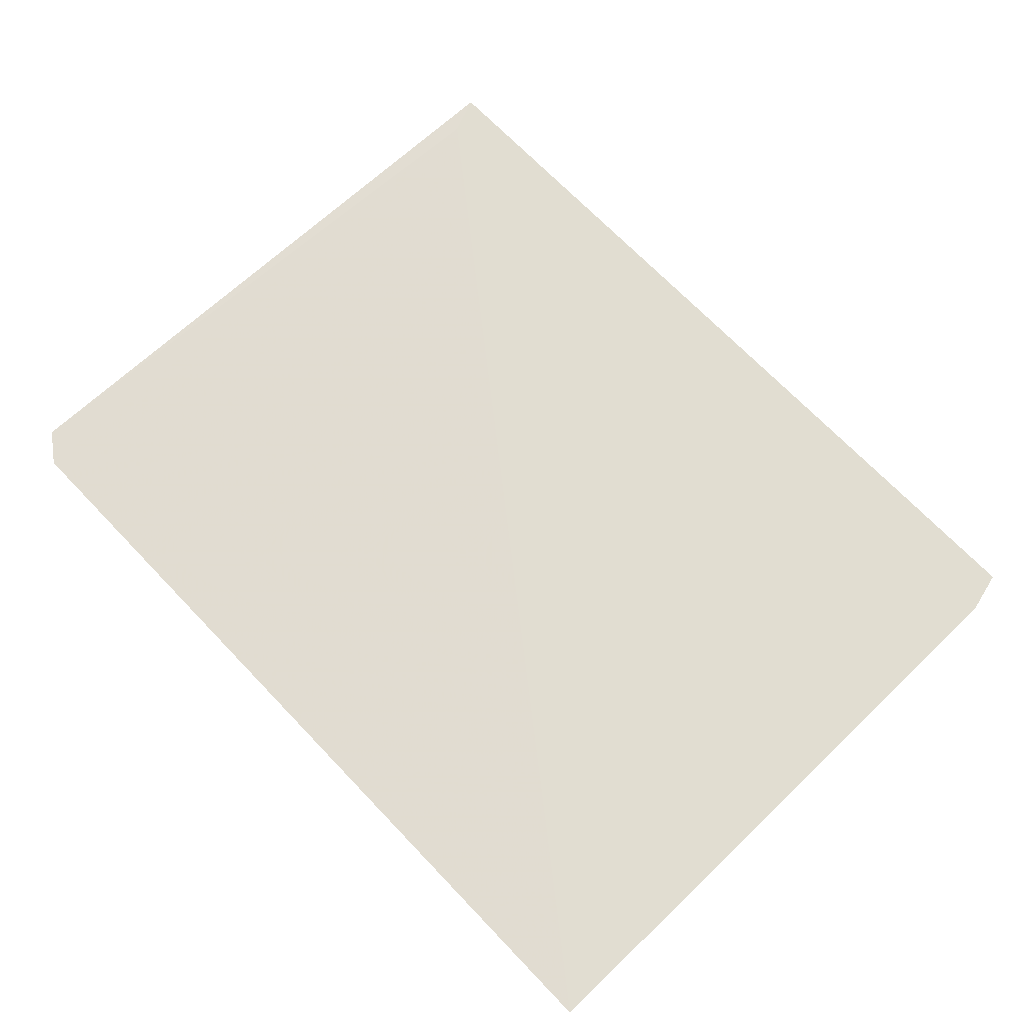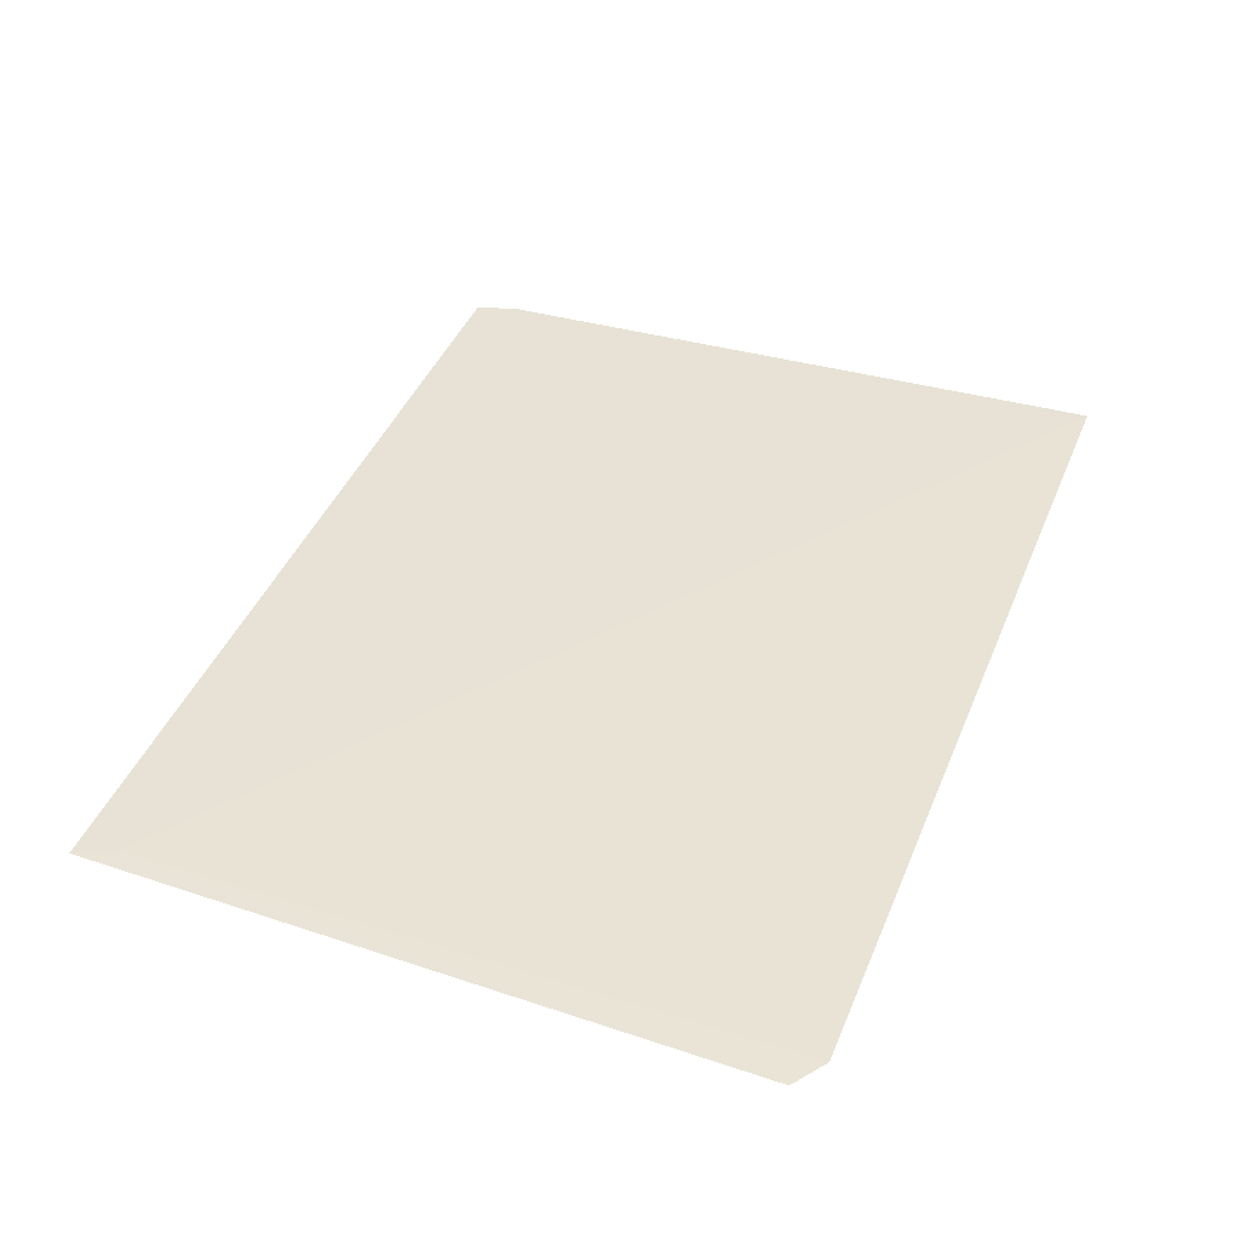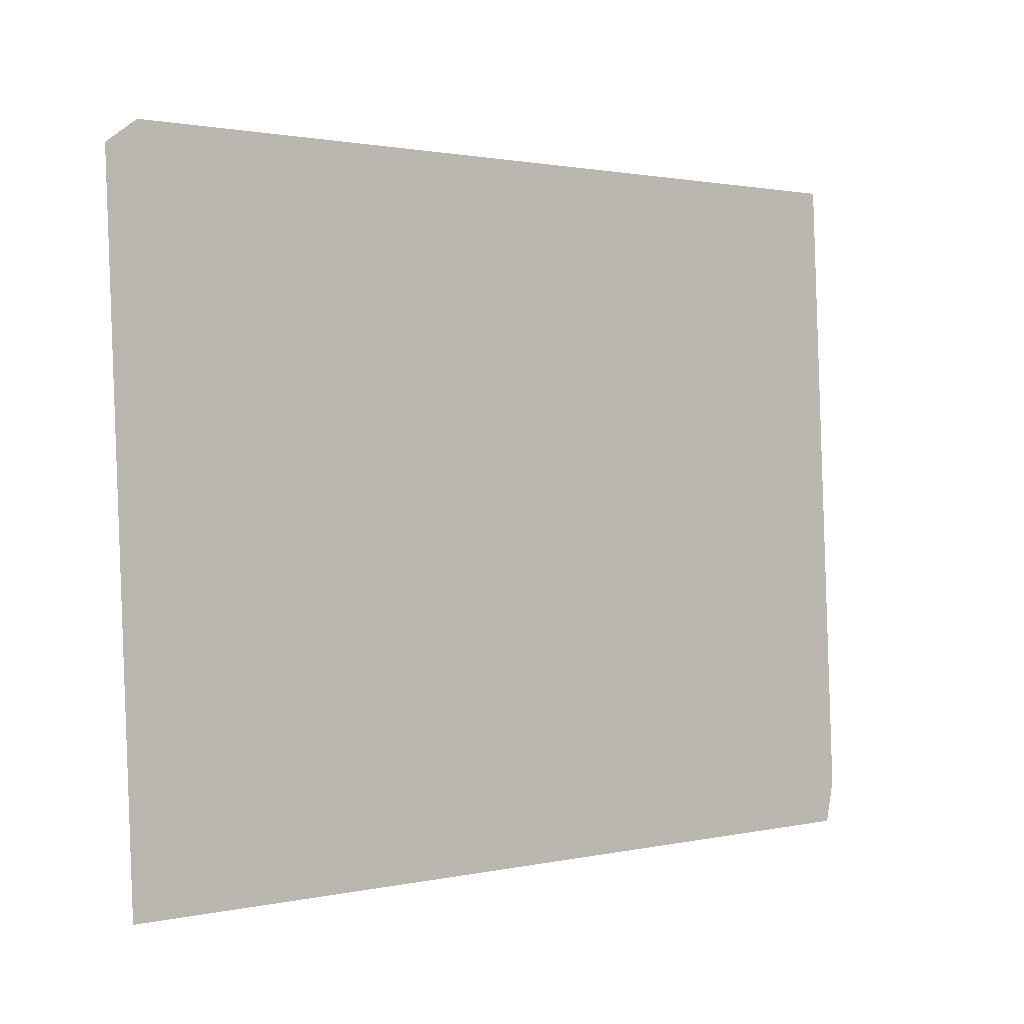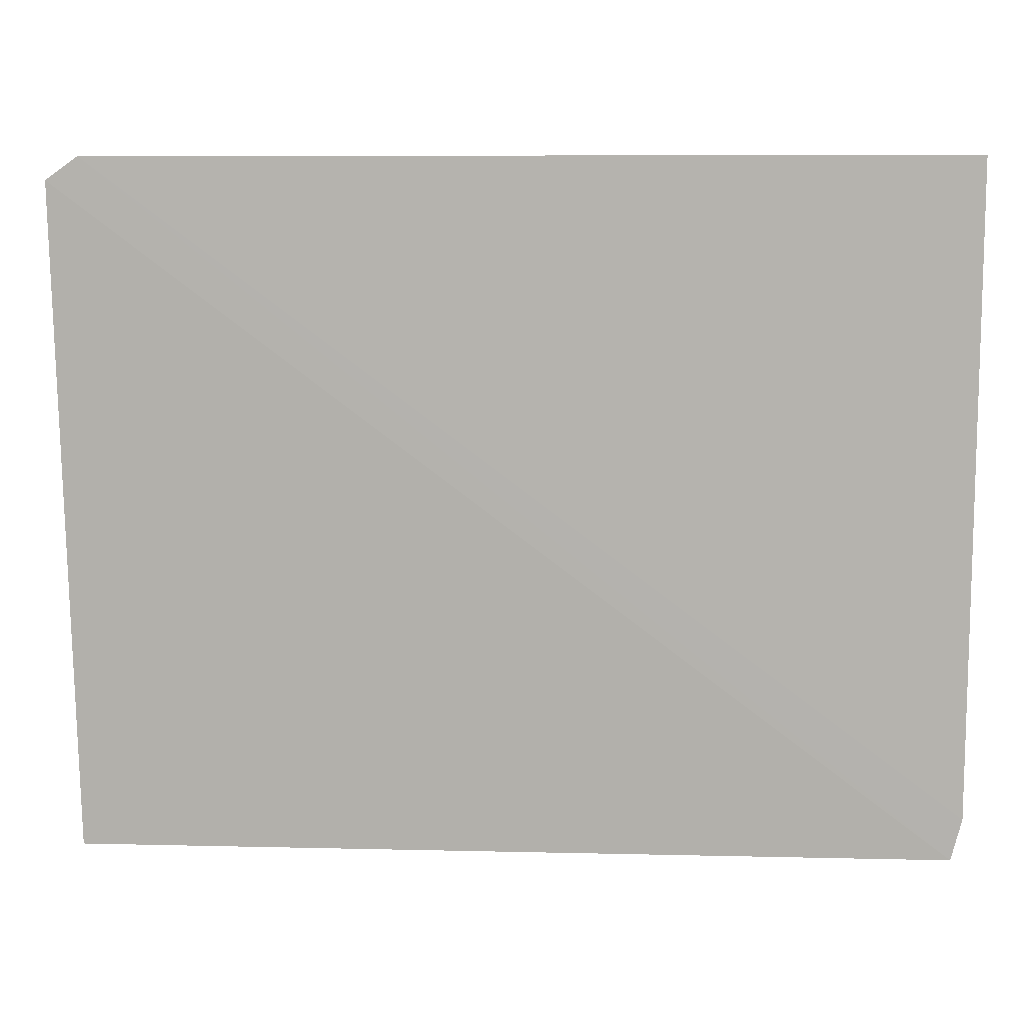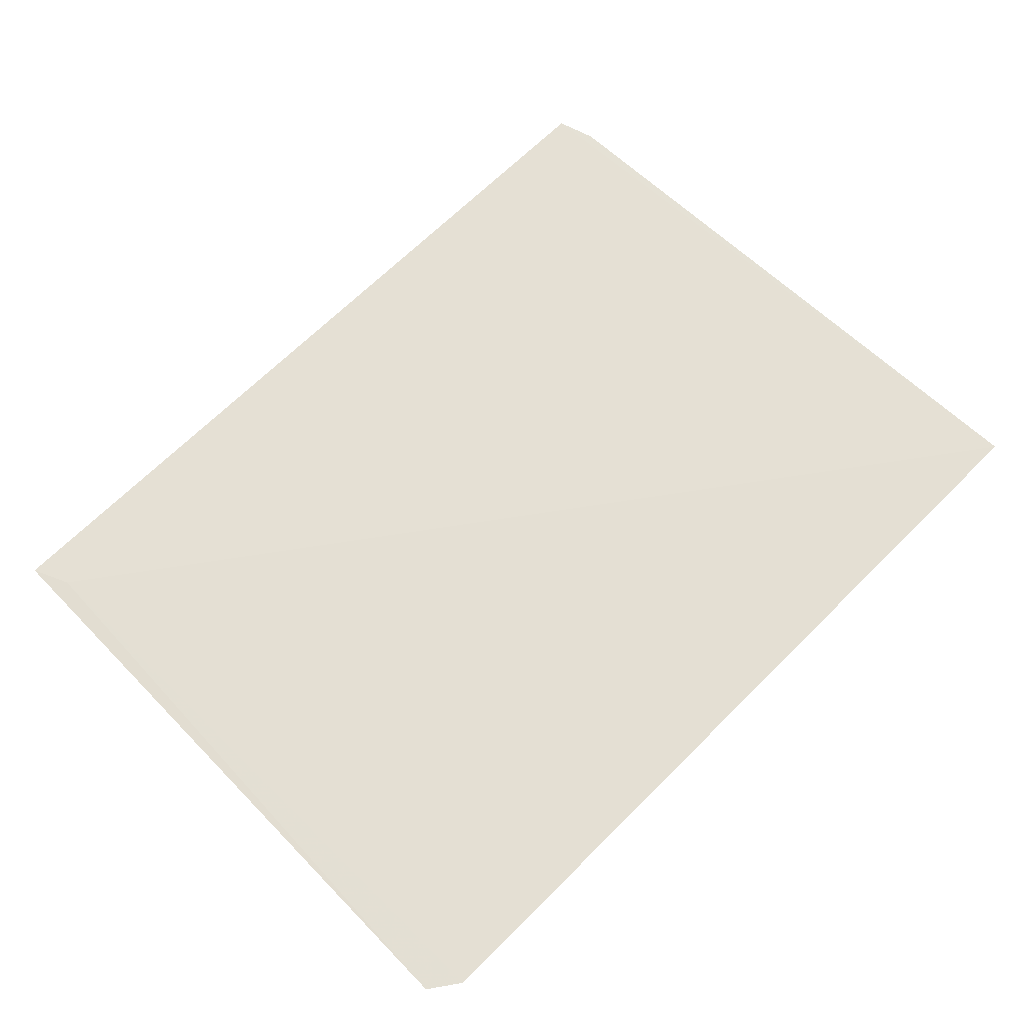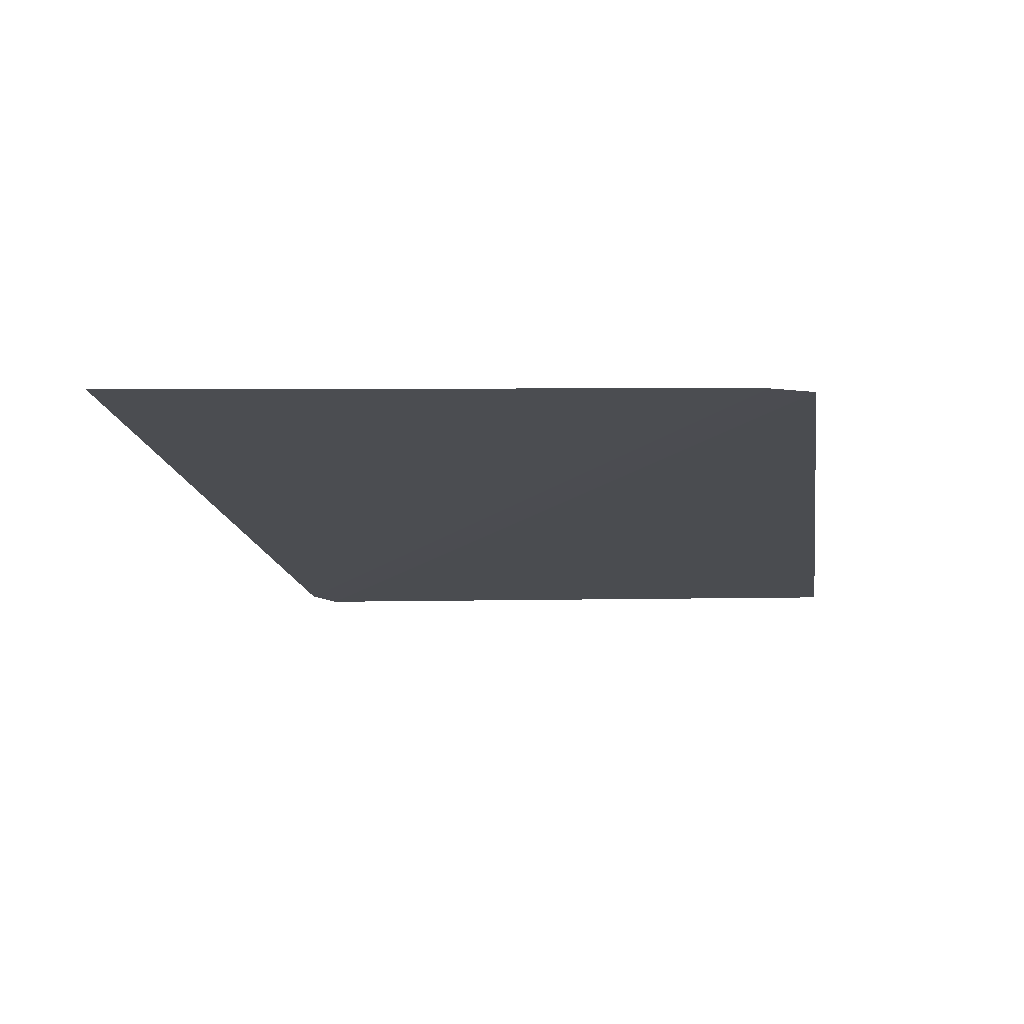
<metadata>
{"format":"obj","ext":"obj","renderer":"f3d","projection":"perspective","resolution":1024,"background":"white","views":[{"elev":71.6,"azim":46.1,"up":"+Y"},{"elev":42.5,"azim":-68.4,"up":"+Y"},{"elev":1.3,"azim":-38.9,"up":"+Z"},{"elev":12.4,"azim":3.8,"up":"+Z"},{"elev":65.3,"azim":-45.1,"up":"+Y"},{"elev":-14.2,"azim":98.7,"up":"+Y"}]}
</metadata>
<code>
v -0.1112 0.01798 0.03093
v -0.1114 0.01793 0.03
v -0.1304 0.01696 0.01586
v -0.1307 0.01734 0.03037
v -0.1112 0.01729 0.01676
v -0.13 0.01701 0.01672
v -0.13 0.01738 0.03086
v -0.1114 0.01724 0.01585
f 6 3 4
f 6 1 2
f 7 5 1
f 7 6 4
f 7 1 6
f 8 4 3
f 8 3 6
f 8 6 2
f 8 2 1
f 8 1 5
f 8 7 4
f 8 5 7

</code>
